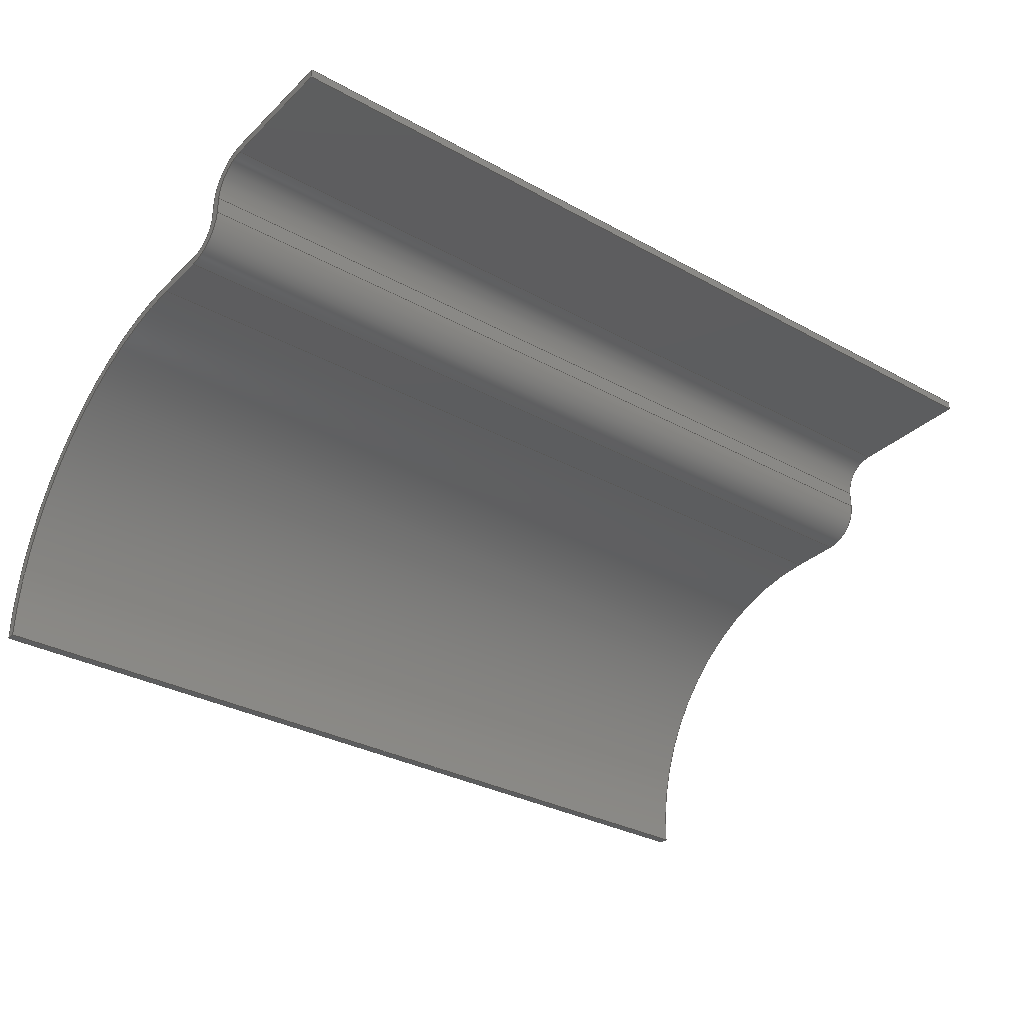
<metadata>
{"format":"step","ext":"stp","renderer":"f3d","projection":"perspective","resolution":1024,"background":"white","views":[{"elev":-31.9,"azim":-37.7,"up":"+Z"}]}
</metadata>
<code>
ISO-10303-21;
DATA;
#1=SHAPE_REPRESENTATION_RELATIONSHIP('','',#304,#2);
#2=ADVANCED_BREP_SHAPE_REPRESENTATION('',(#302),#510);
#3=CIRCLE('',#308,0.004448);
#4=CIRCLE('',#309,0.004448);
#5=CIRCLE('',#312,0.03);
#6=CIRCLE('',#313,0.03);
#7=CIRCLE('',#316,0.031);
#8=CIRCLE('',#317,0.031);
#9=CIRCLE('',#320,0.003448);
#10=CIRCLE('',#321,0.003448);
#11=CIRCLE('',#324,0.005);
#12=CIRCLE('',#325,0.005);
#13=CIRCLE('',#330,0.004);
#14=CIRCLE('',#331,0.004);
#15=CYLINDRICAL_SURFACE('',#307,0.004448);
#16=CYLINDRICAL_SURFACE('',#311,0.03);
#17=CYLINDRICAL_SURFACE('',#315,0.031);
#18=CYLINDRICAL_SURFACE('',#319,0.003448);
#19=CYLINDRICAL_SURFACE('',#323,0.005);
#20=CYLINDRICAL_SURFACE('',#329,0.004);
#21=ORIENTED_EDGE('',*,*,#105,.T.);
#22=ORIENTED_EDGE('',*,*,#106,.F.);
#23=ORIENTED_EDGE('',*,*,#107,.F.);
#24=ORIENTED_EDGE('',*,*,#108,.T.);
#25=ORIENTED_EDGE('',*,*,#109,.T.);
#26=ORIENTED_EDGE('',*,*,#110,.F.);
#27=ORIENTED_EDGE('',*,*,#111,.F.);
#28=ORIENTED_EDGE('',*,*,#106,.T.);
#29=ORIENTED_EDGE('',*,*,#112,.T.);
#30=ORIENTED_EDGE('',*,*,#113,.F.);
#31=ORIENTED_EDGE('',*,*,#114,.F.);
#32=ORIENTED_EDGE('',*,*,#110,.T.);
#33=ORIENTED_EDGE('',*,*,#115,.F.);
#34=ORIENTED_EDGE('',*,*,#116,.F.);
#35=ORIENTED_EDGE('',*,*,#117,.T.);
#36=ORIENTED_EDGE('',*,*,#113,.T.);
#37=ORIENTED_EDGE('',*,*,#118,.T.);
#38=ORIENTED_EDGE('',*,*,#119,.F.);
#39=ORIENTED_EDGE('',*,*,#120,.F.);
#40=ORIENTED_EDGE('',*,*,#116,.T.);
#41=ORIENTED_EDGE('',*,*,#121,.T.);
#42=ORIENTED_EDGE('',*,*,#122,.F.);
#43=ORIENTED_EDGE('',*,*,#123,.F.);
#44=ORIENTED_EDGE('',*,*,#119,.T.);
#45=ORIENTED_EDGE('',*,*,#124,.F.);
#46=ORIENTED_EDGE('',*,*,#125,.F.);
#47=ORIENTED_EDGE('',*,*,#126,.T.);
#48=ORIENTED_EDGE('',*,*,#122,.T.);
#49=ORIENTED_EDGE('',*,*,#127,.F.);
#50=ORIENTED_EDGE('',*,*,#128,.F.);
#51=ORIENTED_EDGE('',*,*,#129,.T.);
#52=ORIENTED_EDGE('',*,*,#125,.T.);
#53=ORIENTED_EDGE('',*,*,#130,.F.);
#54=ORIENTED_EDGE('',*,*,#131,.F.);
#55=ORIENTED_EDGE('',*,*,#132,.T.);
#56=ORIENTED_EDGE('',*,*,#128,.T.);
#57=ORIENTED_EDGE('',*,*,#133,.T.);
#58=ORIENTED_EDGE('',*,*,#134,.F.);
#59=ORIENTED_EDGE('',*,*,#135,.F.);
#60=ORIENTED_EDGE('',*,*,#131,.T.);
#61=ORIENTED_EDGE('',*,*,#136,.T.);
#62=ORIENTED_EDGE('',*,*,#137,.F.);
#63=ORIENTED_EDGE('',*,*,#138,.F.);
#64=ORIENTED_EDGE('',*,*,#134,.T.);
#65=ORIENTED_EDGE('',*,*,#139,.T.);
#66=ORIENTED_EDGE('',*,*,#140,.F.);
#67=ORIENTED_EDGE('',*,*,#141,.F.);
#68=ORIENTED_EDGE('',*,*,#137,.T.);
#69=ORIENTED_EDGE('',*,*,#142,.F.);
#70=ORIENTED_EDGE('',*,*,#143,.F.);
#71=ORIENTED_EDGE('',*,*,#144,.T.);
#72=ORIENTED_EDGE('',*,*,#140,.T.);
#73=ORIENTED_EDGE('',*,*,#145,.F.);
#74=ORIENTED_EDGE('',*,*,#108,.F.);
#75=ORIENTED_EDGE('',*,*,#146,.T.);
#76=ORIENTED_EDGE('',*,*,#143,.T.);
#77=ORIENTED_EDGE('',*,*,#107,.T.);
#78=ORIENTED_EDGE('',*,*,#111,.T.);
#79=ORIENTED_EDGE('',*,*,#114,.T.);
#80=ORIENTED_EDGE('',*,*,#117,.F.);
#81=ORIENTED_EDGE('',*,*,#120,.T.);
#82=ORIENTED_EDGE('',*,*,#123,.T.);
#83=ORIENTED_EDGE('',*,*,#126,.F.);
#84=ORIENTED_EDGE('',*,*,#129,.F.);
#85=ORIENTED_EDGE('',*,*,#132,.F.);
#86=ORIENTED_EDGE('',*,*,#135,.T.);
#87=ORIENTED_EDGE('',*,*,#138,.T.);
#88=ORIENTED_EDGE('',*,*,#141,.T.);
#89=ORIENTED_EDGE('',*,*,#144,.F.);
#90=ORIENTED_EDGE('',*,*,#146,.F.);
#91=ORIENTED_EDGE('',*,*,#105,.F.);
#92=ORIENTED_EDGE('',*,*,#145,.T.);
#93=ORIENTED_EDGE('',*,*,#142,.T.);
#94=ORIENTED_EDGE('',*,*,#139,.F.);
#95=ORIENTED_EDGE('',*,*,#136,.F.);
#96=ORIENTED_EDGE('',*,*,#133,.F.);
#97=ORIENTED_EDGE('',*,*,#130,.T.);
#98=ORIENTED_EDGE('',*,*,#127,.T.);
#99=ORIENTED_EDGE('',*,*,#124,.T.);
#100=ORIENTED_EDGE('',*,*,#121,.F.);
#101=ORIENTED_EDGE('',*,*,#118,.F.);
#102=ORIENTED_EDGE('',*,*,#115,.T.);
#103=ORIENTED_EDGE('',*,*,#112,.F.);
#104=ORIENTED_EDGE('',*,*,#109,.F.);
#105=EDGE_CURVE('',#147,#148,#175,.T.);
#106=EDGE_CURVE('',#149,#148,#176,.T.);
#107=EDGE_CURVE('',#150,#149,#177,.T.);
#108=EDGE_CURVE('',#150,#147,#178,.T.);
#109=EDGE_CURVE('',#148,#151,#3,.T.);
#110=EDGE_CURVE('',#152,#151,#179,.T.);
#111=EDGE_CURVE('',#149,#152,#4,.T.);
#112=EDGE_CURVE('',#151,#153,#180,.T.);
#113=EDGE_CURVE('',#154,#153,#181,.T.);
#114=EDGE_CURVE('',#152,#154,#182,.T.);
#115=EDGE_CURVE('',#155,#153,#5,.T.);
#116=EDGE_CURVE('',#156,#155,#183,.T.);
#117=EDGE_CURVE('',#156,#154,#6,.T.);
#118=EDGE_CURVE('',#155,#157,#184,.T.);
#119=EDGE_CURVE('',#158,#157,#185,.T.);
#120=EDGE_CURVE('',#156,#158,#186,.T.);
#121=EDGE_CURVE('',#157,#159,#7,.T.);
#122=EDGE_CURVE('',#160,#159,#187,.T.);
#123=EDGE_CURVE('',#158,#160,#8,.T.);
#124=EDGE_CURVE('',#161,#159,#188,.T.);
#125=EDGE_CURVE('',#162,#161,#189,.T.);
#126=EDGE_CURVE('',#162,#160,#190,.T.);
#127=EDGE_CURVE('',#163,#161,#9,.T.);
#128=EDGE_CURVE('',#164,#163,#191,.T.);
#129=EDGE_CURVE('',#164,#162,#10,.T.);
#130=EDGE_CURVE('',#165,#163,#192,.T.);
#131=EDGE_CURVE('',#166,#165,#193,.T.);
#132=EDGE_CURVE('',#166,#164,#194,.T.);
#133=EDGE_CURVE('',#165,#167,#11,.T.);
#134=EDGE_CURVE('',#168,#167,#195,.T.);
#135=EDGE_CURVE('',#166,#168,#12,.T.);
#136=EDGE_CURVE('',#167,#169,#196,.T.);
#137=EDGE_CURVE('',#170,#169,#197,.T.);
#138=EDGE_CURVE('',#168,#170,#198,.T.);
#139=EDGE_CURVE('',#169,#171,#199,.T.);
#140=EDGE_CURVE('',#172,#171,#200,.T.);
#141=EDGE_CURVE('',#170,#172,#201,.T.);
#142=EDGE_CURVE('',#173,#171,#202,.T.);
#143=EDGE_CURVE('',#174,#173,#203,.T.);
#144=EDGE_CURVE('',#174,#172,#204,.T.);
#145=EDGE_CURVE('',#147,#173,#13,.T.);
#146=EDGE_CURVE('',#150,#174,#14,.T.);
#147=VERTEX_POINT('',#425);
#148=VERTEX_POINT('',#426);
#149=VERTEX_POINT('',#428);
#150=VERTEX_POINT('',#430);
#151=VERTEX_POINT('',#434);
#152=VERTEX_POINT('',#436);
#153=VERTEX_POINT('',#440);
#154=VERTEX_POINT('',#442);
#155=VERTEX_POINT('',#446);
#156=VERTEX_POINT('',#448);
#157=VERTEX_POINT('',#452);
#158=VERTEX_POINT('',#454);
#159=VERTEX_POINT('',#458);
#160=VERTEX_POINT('',#460);
#161=VERTEX_POINT('',#464);
#162=VERTEX_POINT('',#466);
#163=VERTEX_POINT('',#470);
#164=VERTEX_POINT('',#472);
#165=VERTEX_POINT('',#476);
#166=VERTEX_POINT('',#478);
#167=VERTEX_POINT('',#482);
#168=VERTEX_POINT('',#484);
#169=VERTEX_POINT('',#488);
#170=VERTEX_POINT('',#490);
#171=VERTEX_POINT('',#494);
#172=VERTEX_POINT('',#496);
#173=VERTEX_POINT('',#500);
#174=VERTEX_POINT('',#502);
#175=LINE('',#424,#205);
#176=LINE('',#427,#206);
#177=LINE('',#429,#207);
#178=LINE('',#431,#208);
#179=LINE('',#435,#209);
#180=LINE('',#439,#210);
#181=LINE('',#441,#211);
#182=LINE('',#443,#212);
#183=LINE('',#447,#213);
#184=LINE('',#451,#214);
#185=LINE('',#453,#215);
#186=LINE('',#455,#216);
#187=LINE('',#459,#217);
#188=LINE('',#463,#218);
#189=LINE('',#465,#219);
#190=LINE('',#467,#220);
#191=LINE('',#471,#221);
#192=LINE('',#475,#222);
#193=LINE('',#477,#223);
#194=LINE('',#479,#224);
#195=LINE('',#483,#225);
#196=LINE('',#487,#226);
#197=LINE('',#489,#227);
#198=LINE('',#491,#228);
#199=LINE('',#493,#229);
#200=LINE('',#495,#230);
#201=LINE('',#497,#231);
#202=LINE('',#499,#232);
#203=LINE('',#501,#233);
#204=LINE('',#503,#234);
#205=VECTOR('',#338,1);
#206=VECTOR('',#339,1);
#207=VECTOR('',#340,1);
#208=VECTOR('',#341,1);
#209=VECTOR('',#346,1);
#210=VECTOR('',#351,1);
#211=VECTOR('',#352,1);
#212=VECTOR('',#353,1);
#213=VECTOR('',#358,1);
#214=VECTOR('',#363,1);
#215=VECTOR('',#364,1);
#216=VECTOR('',#365,1);
#217=VECTOR('',#370,1);
#218=VECTOR('',#375,1);
#219=VECTOR('',#376,1);
#220=VECTOR('',#377,1);
#221=VECTOR('',#382,1);
#222=VECTOR('',#387,1);
#223=VECTOR('',#388,1);
#224=VECTOR('',#389,1);
#225=VECTOR('',#394,1);
#226=VECTOR('',#399,1);
#227=VECTOR('',#400,1);
#228=VECTOR('',#401,1);
#229=VECTOR('',#404,1);
#230=VECTOR('',#405,1);
#231=VECTOR('',#406,1);
#232=VECTOR('',#409,1);
#233=VECTOR('',#410,1);
#234=VECTOR('',#411,1);
#235=EDGE_LOOP('',(#21,#22,#23,#24));
#236=EDGE_LOOP('',(#25,#26,#27,#28));
#237=EDGE_LOOP('',(#29,#30,#31,#32));
#238=EDGE_LOOP('',(#33,#34,#35,#36));
#239=EDGE_LOOP('',(#37,#38,#39,#40));
#240=EDGE_LOOP('',(#41,#42,#43,#44));
#241=EDGE_LOOP('',(#45,#46,#47,#48));
#242=EDGE_LOOP('',(#49,#50,#51,#52));
#243=EDGE_LOOP('',(#53,#54,#55,#56));
#244=EDGE_LOOP('',(#57,#58,#59,#60));
#245=EDGE_LOOP('',(#61,#62,#63,#64));
#246=EDGE_LOOP('',(#65,#66,#67,#68));
#247=EDGE_LOOP('',(#69,#70,#71,#72));
#248=EDGE_LOOP('',(#73,#74,#75,#76));
#249=EDGE_LOOP('',(#77,#78,#79,#80,#81,#82,#83,#84,#85,#86,#87,#88,#89,
#90));
#250=EDGE_LOOP('',(#91,#92,#93,#94,#95,#96,#97,#98,#99,#100,#101,
#102,#103,#104));
#251=FACE_BOUND('',#235,.T.);
#252=FACE_BOUND('',#236,.T.);
#253=FACE_BOUND('',#237,.T.);
#254=FACE_BOUND('',#238,.T.);
#255=FACE_BOUND('',#239,.T.);
#256=FACE_BOUND('',#240,.T.);
#257=FACE_BOUND('',#241,.T.);
#258=FACE_BOUND('',#242,.T.);
#259=FACE_BOUND('',#243,.T.);
#260=FACE_BOUND('',#244,.T.);
#261=FACE_BOUND('',#245,.T.);
#262=FACE_BOUND('',#246,.T.);
#263=FACE_BOUND('',#247,.T.);
#264=FACE_BOUND('',#248,.T.);
#265=FACE_BOUND('',#249,.T.);
#266=FACE_BOUND('',#250,.T.);
#267=PLANE('',#306);
#268=PLANE('',#310);
#269=PLANE('',#314);
#270=PLANE('',#318);
#271=PLANE('',#322);
#272=PLANE('',#326);
#273=PLANE('',#327);
#274=PLANE('',#328);
#275=PLANE('',#332);
#276=PLANE('',#333);
#277=ADVANCED_FACE('',(#251),#267,.F.);
#278=ADVANCED_FACE('',(#252),#15,.T.);
#279=ADVANCED_FACE('',(#253),#268,.F.);
#280=ADVANCED_FACE('',(#254),#16,.F.);
#281=ADVANCED_FACE('',(#255),#269,.F.);
#282=ADVANCED_FACE('',(#256),#17,.T.);
#283=ADVANCED_FACE('',(#257),#270,.T.);
#284=ADVANCED_FACE('',(#258),#18,.F.);
#285=ADVANCED_FACE('',(#259),#271,.T.);
#286=ADVANCED_FACE('',(#260),#19,.T.);
#287=ADVANCED_FACE('',(#261),#272,.F.);
#288=ADVANCED_FACE('',(#262),#273,.F.);
#289=ADVANCED_FACE('',(#263),#274,.T.);
#290=ADVANCED_FACE('',(#264),#20,.F.);
#291=ADVANCED_FACE('',(#265),#275,.T.);
#292=ADVANCED_FACE('',(#266),#276,.F.);
#293=CLOSED_SHELL('',(#277,#278,#279,#280,#281,#282,#283,#284,#285,#286,
#287,#288,#289,#290,#291,#292));
#294=STYLED_ITEM('',(#295),#302);
#295=PRESENTATION_STYLE_ASSIGNMENT((#296));
#296=SURFACE_STYLE_USAGE(.BOTH.,#297);
#297=SURFACE_SIDE_STYLE('',(#298));
#298=SURFACE_STYLE_FILL_AREA(#299);
#299=FILL_AREA_STYLE('',(#300));
#300=FILL_AREA_STYLE_COLOUR('',#301);
#301=COLOUR_RGB('',0.6471,0.6471,0.6471);
#302=MANIFOLD_SOLID_BREP('Part 2',#293);
#303=SHAPE_DEFINITION_REPRESENTATION(#515,#304);
#304=SHAPE_REPRESENTATION('Part 2',(#305),#510);
#305=AXIS2_PLACEMENT_3D('',#422,#334,#335);
#306=AXIS2_PLACEMENT_3D('',#423,#336,#337);
#307=AXIS2_PLACEMENT_3D('',#432,#342,#343);
#308=AXIS2_PLACEMENT_3D('',#433,#344,#345);
#309=AXIS2_PLACEMENT_3D('',#437,#347,#348);
#310=AXIS2_PLACEMENT_3D('',#438,#349,#350);
#311=AXIS2_PLACEMENT_3D('',#444,#354,#355);
#312=AXIS2_PLACEMENT_3D('',#445,#356,#357);
#313=AXIS2_PLACEMENT_3D('',#449,#359,#360);
#314=AXIS2_PLACEMENT_3D('',#450,#361,#362);
#315=AXIS2_PLACEMENT_3D('',#456,#366,#367);
#316=AXIS2_PLACEMENT_3D('',#457,#368,#369);
#317=AXIS2_PLACEMENT_3D('',#461,#371,#372);
#318=AXIS2_PLACEMENT_3D('',#462,#373,#374);
#319=AXIS2_PLACEMENT_3D('',#468,#378,#379);
#320=AXIS2_PLACEMENT_3D('',#469,#380,#381);
#321=AXIS2_PLACEMENT_3D('',#473,#383,#384);
#322=AXIS2_PLACEMENT_3D('',#474,#385,#386);
#323=AXIS2_PLACEMENT_3D('',#480,#390,#391);
#324=AXIS2_PLACEMENT_3D('',#481,#392,#393);
#325=AXIS2_PLACEMENT_3D('',#485,#395,#396);
#326=AXIS2_PLACEMENT_3D('',#486,#397,#398);
#327=AXIS2_PLACEMENT_3D('',#492,#402,#403);
#328=AXIS2_PLACEMENT_3D('',#498,#407,#408);
#329=AXIS2_PLACEMENT_3D('',#504,#412,#413);
#330=AXIS2_PLACEMENT_3D('',#505,#414,#415);
#331=AXIS2_PLACEMENT_3D('',#506,#416,#417);
#332=AXIS2_PLACEMENT_3D('',#507,#418,#419);
#333=AXIS2_PLACEMENT_3D('',#508,#420,#421);
#334=DIRECTION('',(0,0,1));
#335=DIRECTION('',(1,0,0));
#336=DIRECTION('',(0,1,0));
#337=DIRECTION('',(0,0,1));
#338=DIRECTION('',(0,0,-1));
#339=DIRECTION('',(-1,0,0));
#340=DIRECTION('',(0,0,-1));
#341=DIRECTION('',(-1,0,0));
#342=DIRECTION('',(-1,0,0));
#343=DIRECTION('',(0,0,1));
#344=DIRECTION('',(1,0,0));
#345=DIRECTION('',(0,0,-1));
#346=DIRECTION('',(-1,0,0));
#347=DIRECTION('',(1,0,0));
#348=DIRECTION('',(0,0,-1));
#349=DIRECTION('',(0,0,1));
#350=DIRECTION('',(1,0,0));
#351=DIRECTION('',(0,1,0));
#352=DIRECTION('',(-1,0,0));
#353=DIRECTION('',(0,1,0));
#354=DIRECTION('',(-1,0,0));
#355=DIRECTION('',(0,0,1));
#356=DIRECTION('',(1,0,0));
#357=DIRECTION('',(0,0,-1));
#358=DIRECTION('',(-1,0,0));
#359=DIRECTION('',(1,0,0));
#360=DIRECTION('',(0,0,-1));
#361=DIRECTION('',(0,0,1));
#362=DIRECTION('',(1,0,0));
#363=DIRECTION('',(0,1,0));
#364=DIRECTION('',(-1,0,0));
#365=DIRECTION('',(0,1,0));
#366=DIRECTION('',(-1,0,0));
#367=DIRECTION('',(0,0,1));
#368=DIRECTION('',(1,0,0));
#369=DIRECTION('',(0,0,-1));
#370=DIRECTION('',(-1,0,0));
#371=DIRECTION('',(1,0,0));
#372=DIRECTION('',(0,0,-1));
#373=DIRECTION('',(0,0,1));
#374=DIRECTION('',(1,0,0));
#375=DIRECTION('',(0,1,0));
#376=DIRECTION('',(-1,0,0));
#377=DIRECTION('',(0,1,0));
#378=DIRECTION('',(-1,0,0));
#379=DIRECTION('',(0,0,1));
#380=DIRECTION('',(1,0,0));
#381=DIRECTION('',(0,0,-1));
#382=DIRECTION('',(-1,0,0));
#383=DIRECTION('',(1,0,0));
#384=DIRECTION('',(0,0,-1));
#385=DIRECTION('',(0,1,0));
#386=DIRECTION('',(0,0,1));
#387=DIRECTION('',(0,0,-1));
#388=DIRECTION('',(-1,0,0));
#389=DIRECTION('',(0,0,-1));
#390=DIRECTION('',(-1,0,0));
#391=DIRECTION('',(0,0,1));
#392=DIRECTION('',(1,0,0));
#393=DIRECTION('',(0,0,-1));
#394=DIRECTION('',(-1,0,0));
#395=DIRECTION('',(1,0,0));
#396=DIRECTION('',(0,0,-1));
#397=DIRECTION('',(0,0,-1));
#398=DIRECTION('',(-1,0,0));
#399=DIRECTION('',(0,-1,0));
#400=DIRECTION('',(-1,0,0));
#401=DIRECTION('',(0,-1,0));
#402=DIRECTION('',(0,1,0));
#403=DIRECTION('',(0,0,1));
#404=DIRECTION('',(0,0,-1));
#405=DIRECTION('',(-1,0,0));
#406=DIRECTION('',(0,0,-1));
#407=DIRECTION('',(0,0,-1));
#408=DIRECTION('',(-1,0,0));
#409=DIRECTION('',(0,-1,0));
#410=DIRECTION('',(-1,0,0));
#411=DIRECTION('',(0,-1,0));
#412=DIRECTION('',(-1,0,0));
#413=DIRECTION('',(0,0,1));
#414=DIRECTION('',(1,0,0));
#415=DIRECTION('',(0,0,-1));
#416=DIRECTION('',(1,0,0));
#417=DIRECTION('',(0,0,-1));
#418=DIRECTION('',(1,0,0));
#419=DIRECTION('',(0,1,0));
#420=DIRECTION('',(1,0,0));
#421=DIRECTION('',(0,1,0));
#422=CARTESIAN_POINT('',(0,0,0));
#423=CARTESIAN_POINT('',(0.1,0.01928,-0.01377));
#424=CARTESIAN_POINT('',(0,0.01928,-0.01377));
#425=CARTESIAN_POINT('',(0,0.01928,-0.01277));
#426=CARTESIAN_POINT('',(0,0.01928,-0.01477));
#427=CARTESIAN_POINT('',(0.1,0.01928,-0.01477));
#428=CARTESIAN_POINT('',(0.1,0.01928,-0.01477));
#429=CARTESIAN_POINT('',(0.1,0.01928,-0.01377));
#430=CARTESIAN_POINT('',(0.1,0.01928,-0.01277));
#431=CARTESIAN_POINT('',(0.1,0.01928,-0.01277));
#432=CARTESIAN_POINT('',(0.1,0.02372,-0.01477));
#433=CARTESIAN_POINT('',(0,0.02372,-0.01477));
#434=CARTESIAN_POINT('',(0,0.02372,-0.01922));
#435=CARTESIAN_POINT('',(0.1,0.02372,-0.01922));
#436=CARTESIAN_POINT('',(0.1,0.02372,-0.01922));
#437=CARTESIAN_POINT('',(0.1,0.02372,-0.01477));
#438=CARTESIAN_POINT('',(0.1,0.02675,-0.01922));
#439=CARTESIAN_POINT('',(0,0.02675,-0.01922));
#440=CARTESIAN_POINT('',(0,0.02978,-0.01922));
#441=CARTESIAN_POINT('',(0.1,0.02978,-0.01922));
#442=CARTESIAN_POINT('',(0.1,0.02978,-0.01922));
#443=CARTESIAN_POINT('',(0.1,0.02675,-0.01922));
#444=CARTESIAN_POINT('',(0.1,0.02978,-0.04922));
#445=CARTESIAN_POINT('',(0,0.02978,-0.04922));
#446=CARTESIAN_POINT('',(0,0.05975,-0.05045));
#447=CARTESIAN_POINT('',(0.1,0.05975,-0.05045));
#448=CARTESIAN_POINT('',(0.1,0.05975,-0.05045));
#449=CARTESIAN_POINT('',(0.1,0.02978,-0.04922));
#450=CARTESIAN_POINT('',(0.1,0.06025,-0.05045));
#451=CARTESIAN_POINT('',(0,0.06025,-0.05045));
#452=CARTESIAN_POINT('',(0,0.06075,-0.05045));
#453=CARTESIAN_POINT('',(0.1,0.06075,-0.05045));
#454=CARTESIAN_POINT('',(0.1,0.06075,-0.05045));
#455=CARTESIAN_POINT('',(0.1,0.06025,-0.05045));
#456=CARTESIAN_POINT('',(0.1,0.02978,-0.04922));
#457=CARTESIAN_POINT('',(0,0.02978,-0.04922));
#458=CARTESIAN_POINT('',(0,0.02978,-0.01822));
#459=CARTESIAN_POINT('',(0.1,0.02978,-0.01822));
#460=CARTESIAN_POINT('',(0.1,0.02978,-0.01822));
#461=CARTESIAN_POINT('',(0.1,0.02978,-0.04922));
#462=CARTESIAN_POINT('',(0.1,0.02675,-0.01822));
#463=CARTESIAN_POINT('',(0,0.02675,-0.01822));
#464=CARTESIAN_POINT('',(0,0.02372,-0.01822));
#465=CARTESIAN_POINT('',(0.1,0.02372,-0.01822));
#466=CARTESIAN_POINT('',(0.1,0.02372,-0.01822));
#467=CARTESIAN_POINT('',(0.1,0.02675,-0.01822));
#468=CARTESIAN_POINT('',(0.1,0.02372,-0.01477));
#469=CARTESIAN_POINT('',(0,0.02372,-0.01477));
#470=CARTESIAN_POINT('',(0,0.02028,-0.01477));
#471=CARTESIAN_POINT('',(0.1,0.02028,-0.01477));
#472=CARTESIAN_POINT('',(0.1,0.02028,-0.01477));
#473=CARTESIAN_POINT('',(0.1,0.02372,-0.01477));
#474=CARTESIAN_POINT('',(0.1,0.02028,-0.01377));
#475=CARTESIAN_POINT('',(0,0.02028,-0.01377));
#476=CARTESIAN_POINT('',(0,0.02028,-0.01277));
#477=CARTESIAN_POINT('',(0.1,0.02028,-0.01277));
#478=CARTESIAN_POINT('',(0.1,0.02028,-0.01277));
#479=CARTESIAN_POINT('',(0.1,0.02028,-0.01377));
#480=CARTESIAN_POINT('',(0.1,0.01528,-0.01277));
#481=CARTESIAN_POINT('',(0,0.01528,-0.01277));
#482=CARTESIAN_POINT('',(0,0.01528,-0.007769));
#483=CARTESIAN_POINT('',(0.1,0.01528,-0.007769));
#484=CARTESIAN_POINT('',(0.1,0.01528,-0.007769));
#485=CARTESIAN_POINT('',(0.1,0.01528,-0.01277));
#486=CARTESIAN_POINT('',(0.1,0.007981,-0.007769));
#487=CARTESIAN_POINT('',(0,0.007981,-0.007769));
#488=CARTESIAN_POINT('',(0,0.0006872,-0.007769));
#489=CARTESIAN_POINT('',(0.1,0.0006872,-0.007769));
#490=CARTESIAN_POINT('',(0.1,0.0006872,-0.007769));
#491=CARTESIAN_POINT('',(0.1,0.007981,-0.007769));
#492=CARTESIAN_POINT('',(0.1,0.0006872,-0.008269));
#493=CARTESIAN_POINT('',(0,0.0006872,-0.008269));
#494=CARTESIAN_POINT('',(0,0.0006872,-0.008769));
#495=CARTESIAN_POINT('',(0.1,0.0006872,-0.008769));
#496=CARTESIAN_POINT('',(0.1,0.0006872,-0.008769));
#497=CARTESIAN_POINT('',(0.1,0.0006872,-0.008269));
#498=CARTESIAN_POINT('',(0.1,0.007981,-0.008769));
#499=CARTESIAN_POINT('',(0,0.007981,-0.008769));
#500=CARTESIAN_POINT('',(0,0.01528,-0.008769));
#501=CARTESIAN_POINT('',(0.1,0.01528,-0.008769));
#502=CARTESIAN_POINT('',(0.1,0.01528,-0.008769));
#503=CARTESIAN_POINT('',(0.1,0.007981,-0.008769));
#504=CARTESIAN_POINT('',(0.1,0.01528,-0.01277));
#505=CARTESIAN_POINT('',(0,0.01528,-0.01277));
#506=CARTESIAN_POINT('',(0.1,0.01528,-0.01277));
#507=CARTESIAN_POINT('',(0.1,0.02239,0.002857));
#508=CARTESIAN_POINT('',(0,0.02239,0.002857));
#509=MECHANICAL_DESIGN_GEOMETRIC_PRESENTATION_REPRESENTATION('',(#294),
#510);
#510=(
GEOMETRIC_REPRESENTATION_CONTEXT(3)
GLOBAL_UNCERTAINTY_ASSIGNED_CONTEXT((#511))
GLOBAL_UNIT_ASSIGNED_CONTEXT((#514,#513,#512))
REPRESENTATION_CONTEXT('Part 2','TOP_LEVEL_ASSEMBLY_PART')
);
#511=UNCERTAINTY_MEASURE_WITH_UNIT(LENGTH_MEASURE(1e-08),#514,
'DISTANCE_ACCURACY_VALUE','Maximum Tolerance applied to model');
#512=(
NAMED_UNIT(*)
SI_UNIT($,.STERADIAN.)
SOLID_ANGLE_UNIT()
);
#513=(
NAMED_UNIT(*)
PLANE_ANGLE_UNIT()
SI_UNIT($,.RADIAN.)
);
#514=(
LENGTH_UNIT()
NAMED_UNIT(*)
SI_UNIT($,.METRE.)
);
#515=PRODUCT_DEFINITION_SHAPE('','',#516);
#516=PRODUCT_DEFINITION('','',#518,#517);
#517=PRODUCT_DEFINITION_CONTEXT('',#524,'design');
#518=PRODUCT_DEFINITION_FORMATION_WITH_SPECIFIED_SOURCE('','',#520,
 .NOT_KNOWN.);
#519=PRODUCT_RELATED_PRODUCT_CATEGORY('','',(#520));
#520=PRODUCT('Part 2','Part 2','Part 2',(#522));
#521=PRODUCT_CATEGORY('','');
#522=PRODUCT_CONTEXT('',#524,'mechanical');
#523=APPLICATION_PROTOCOL_DEFINITION('international standard',
'ap242_managed_model_based_3d_engineering',2011,#524);
#524=APPLICATION_CONTEXT('managed model based 3d engineering');
ENDSEC;
END-ISO-10303-21;

</code>
